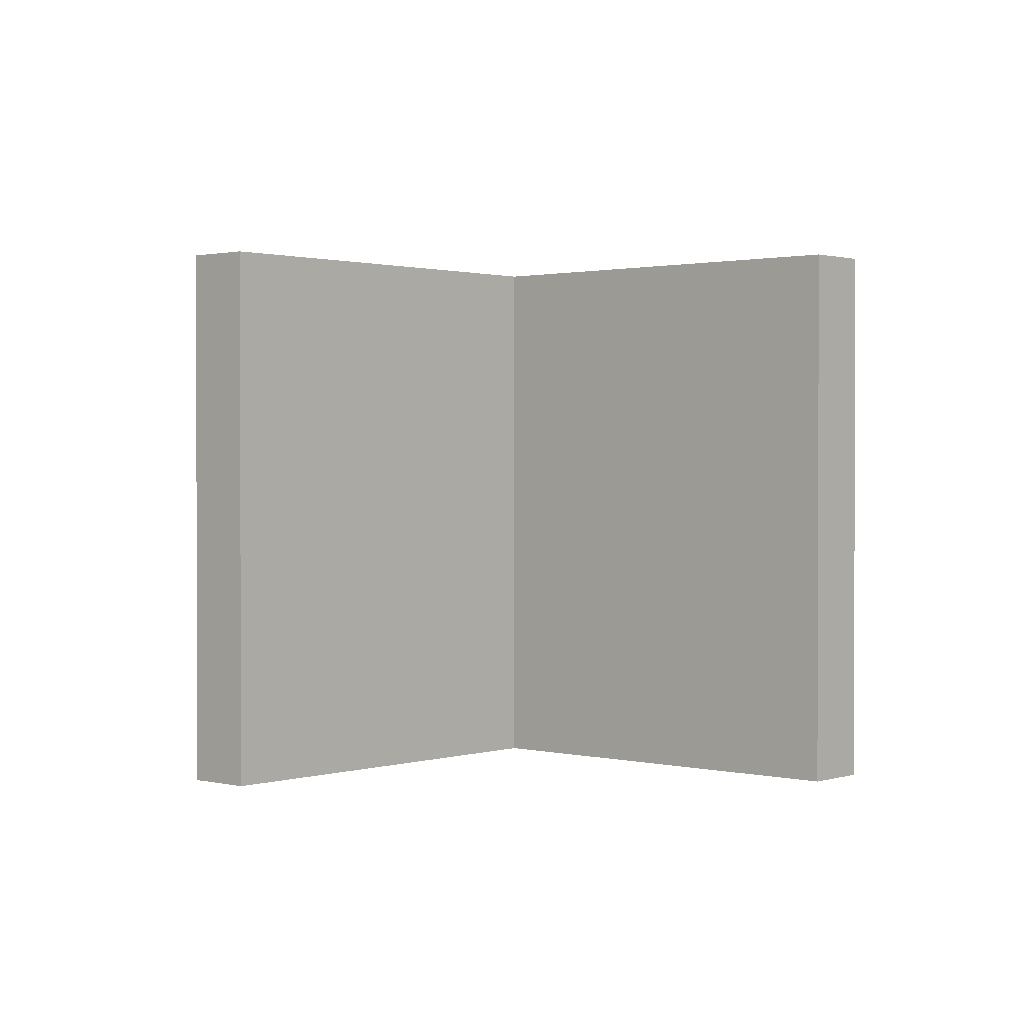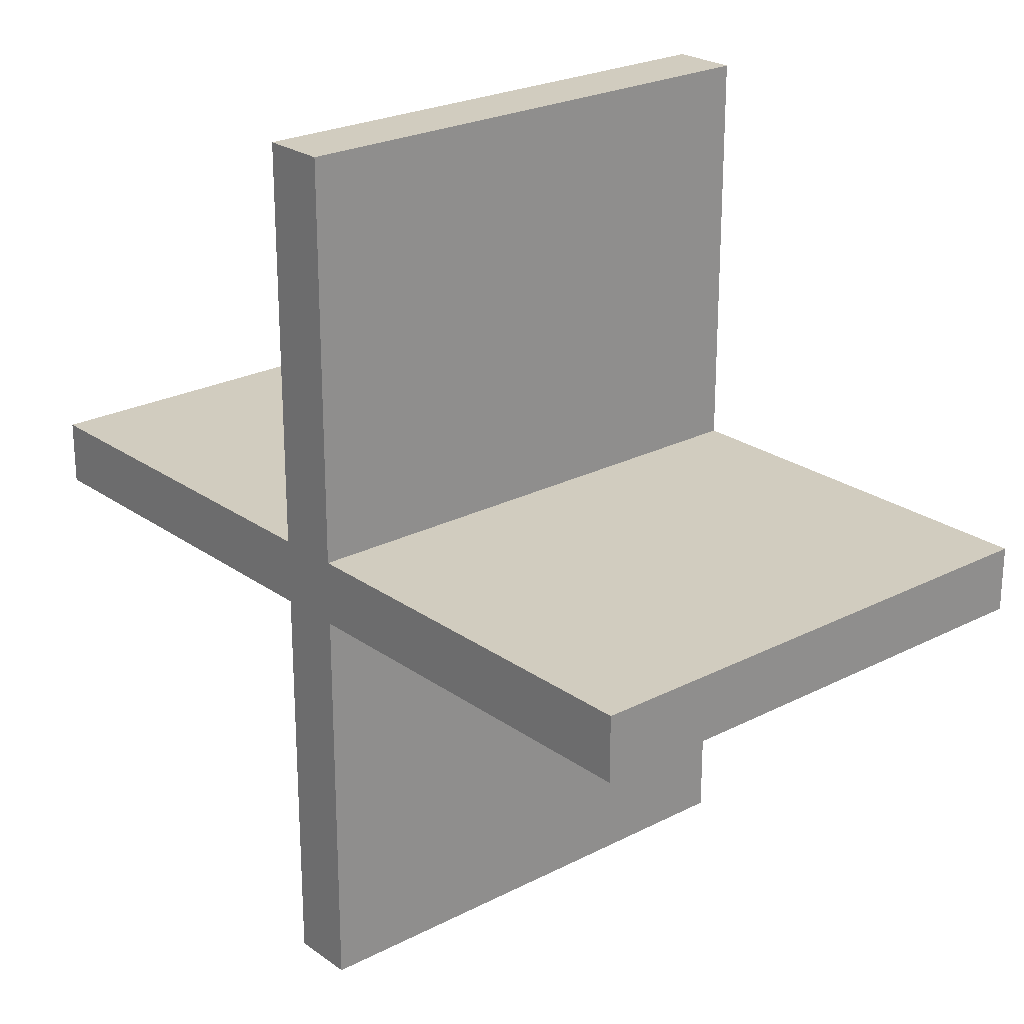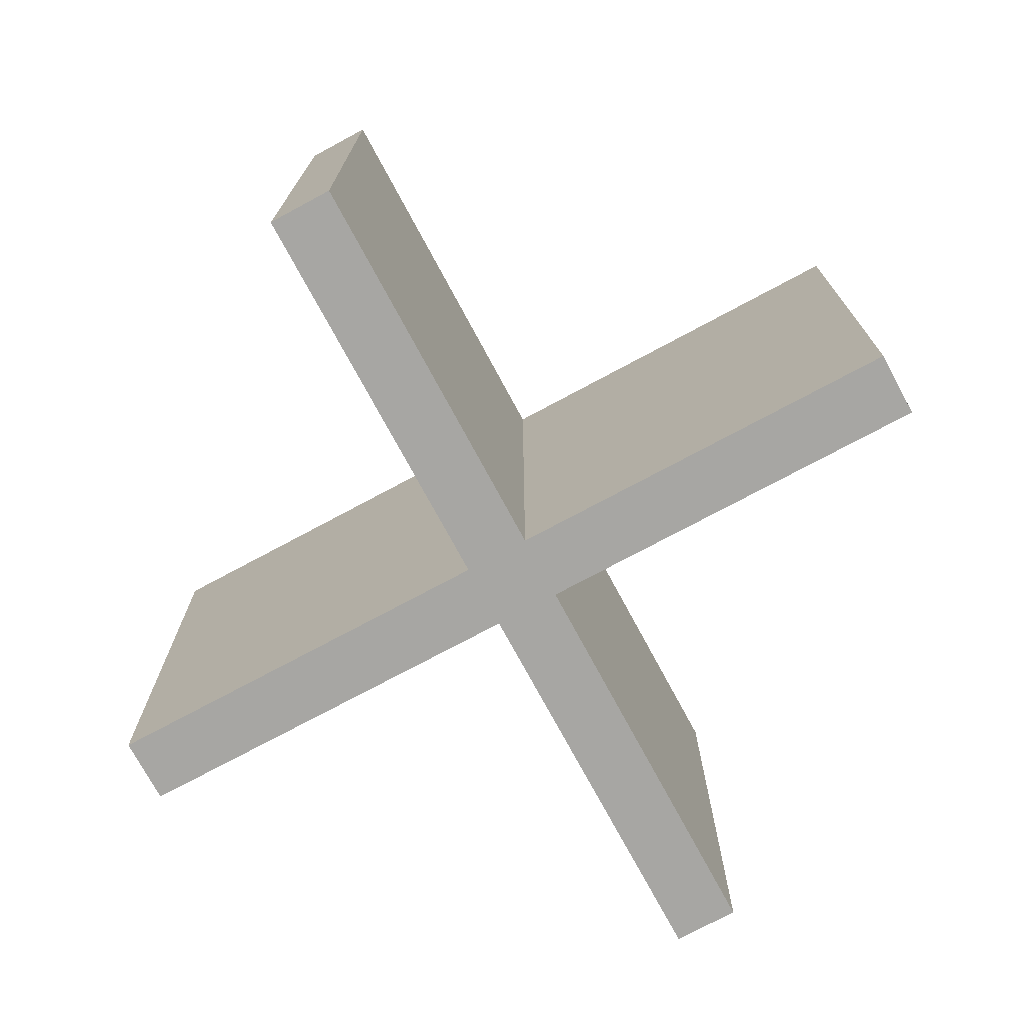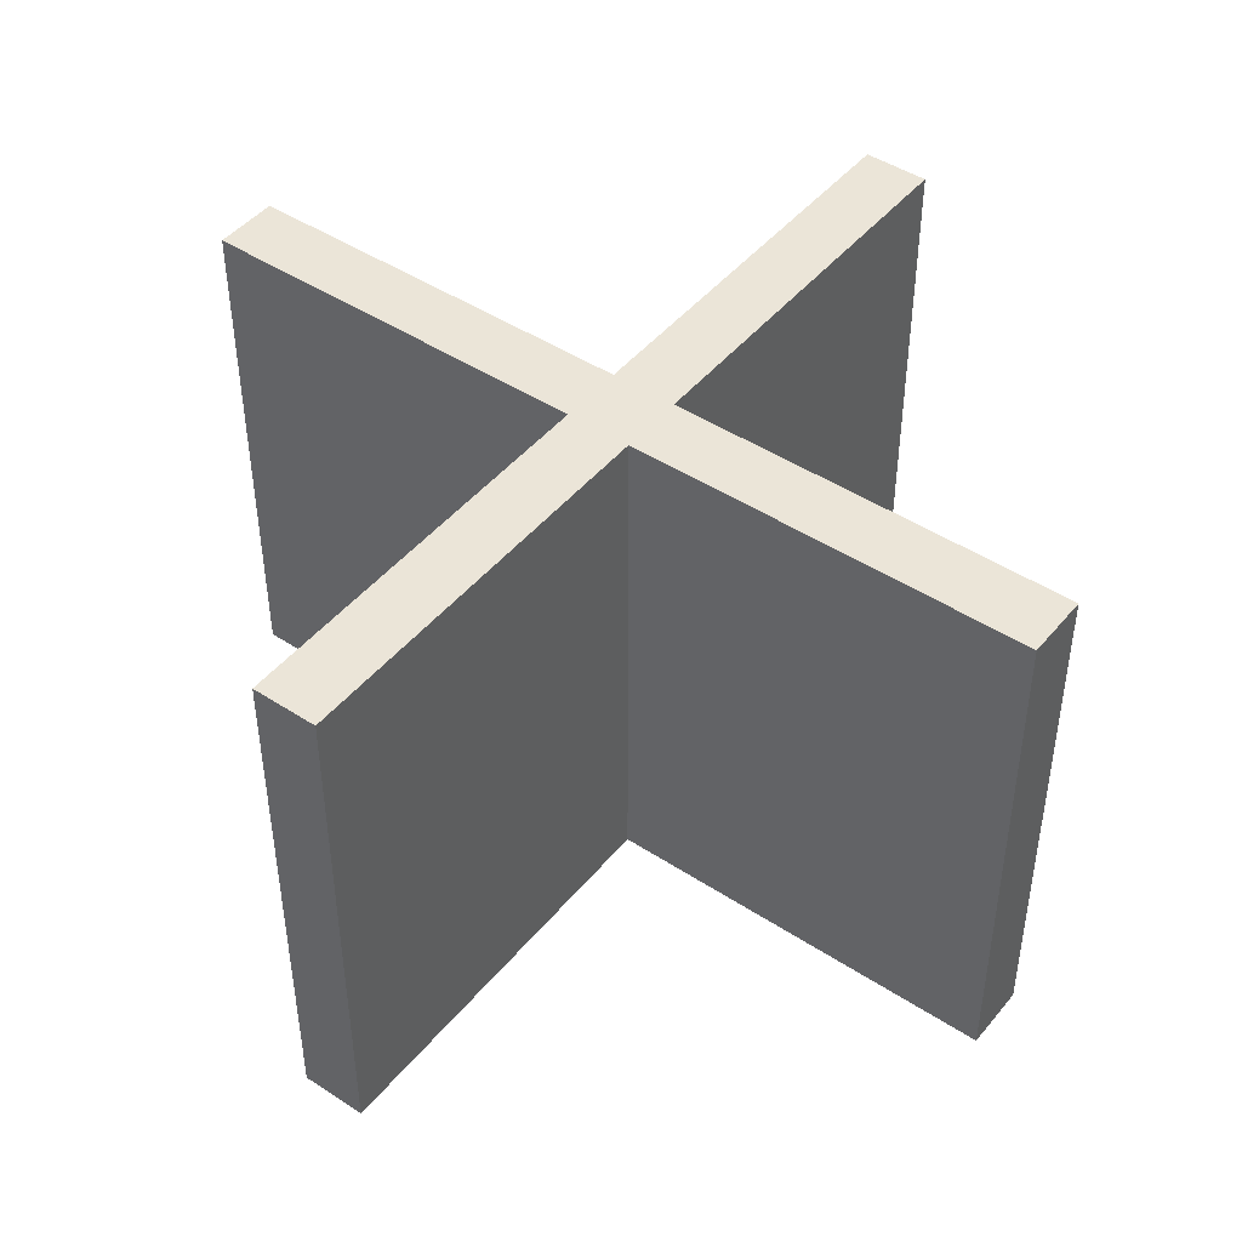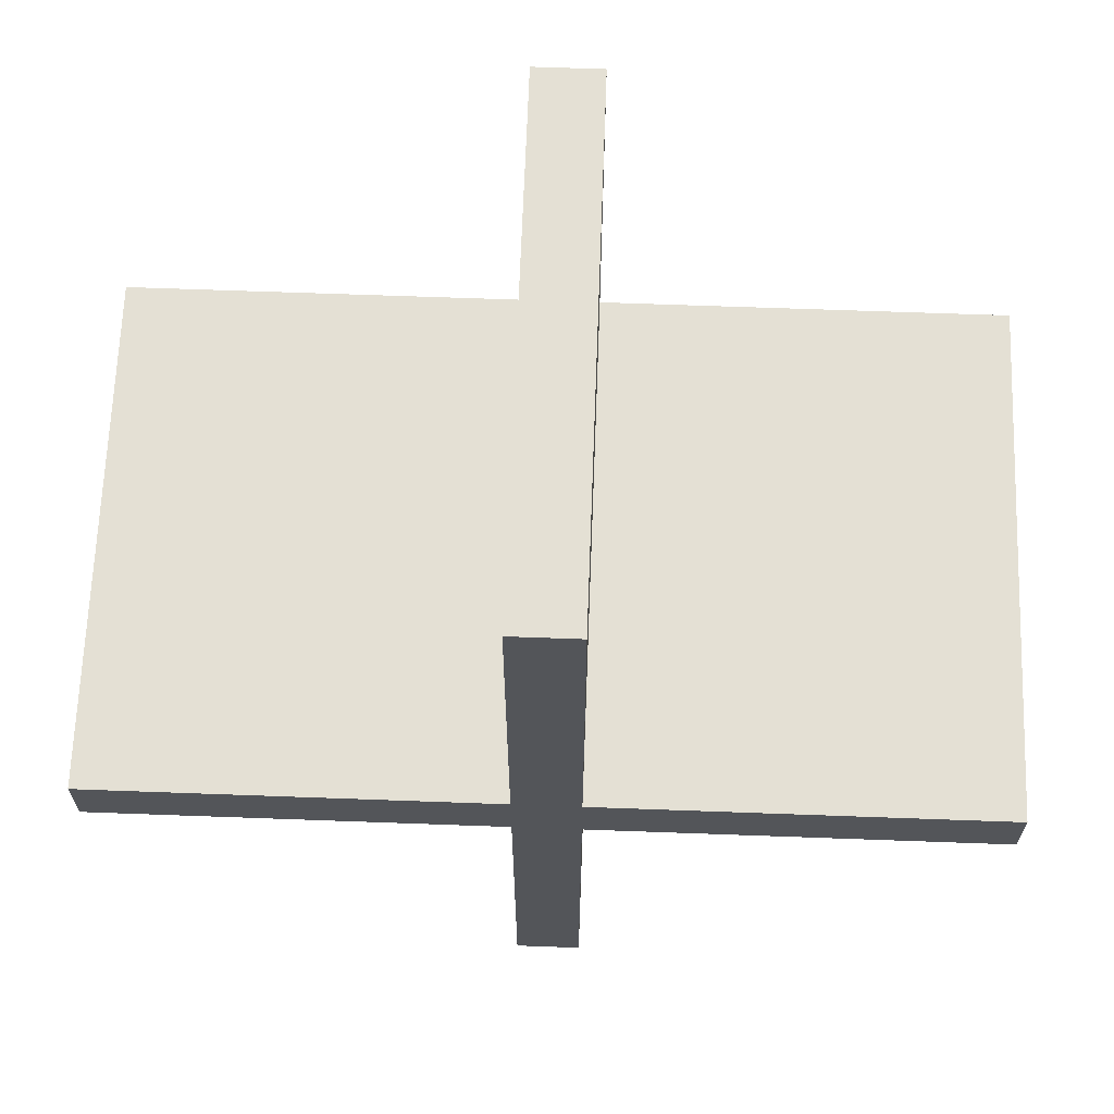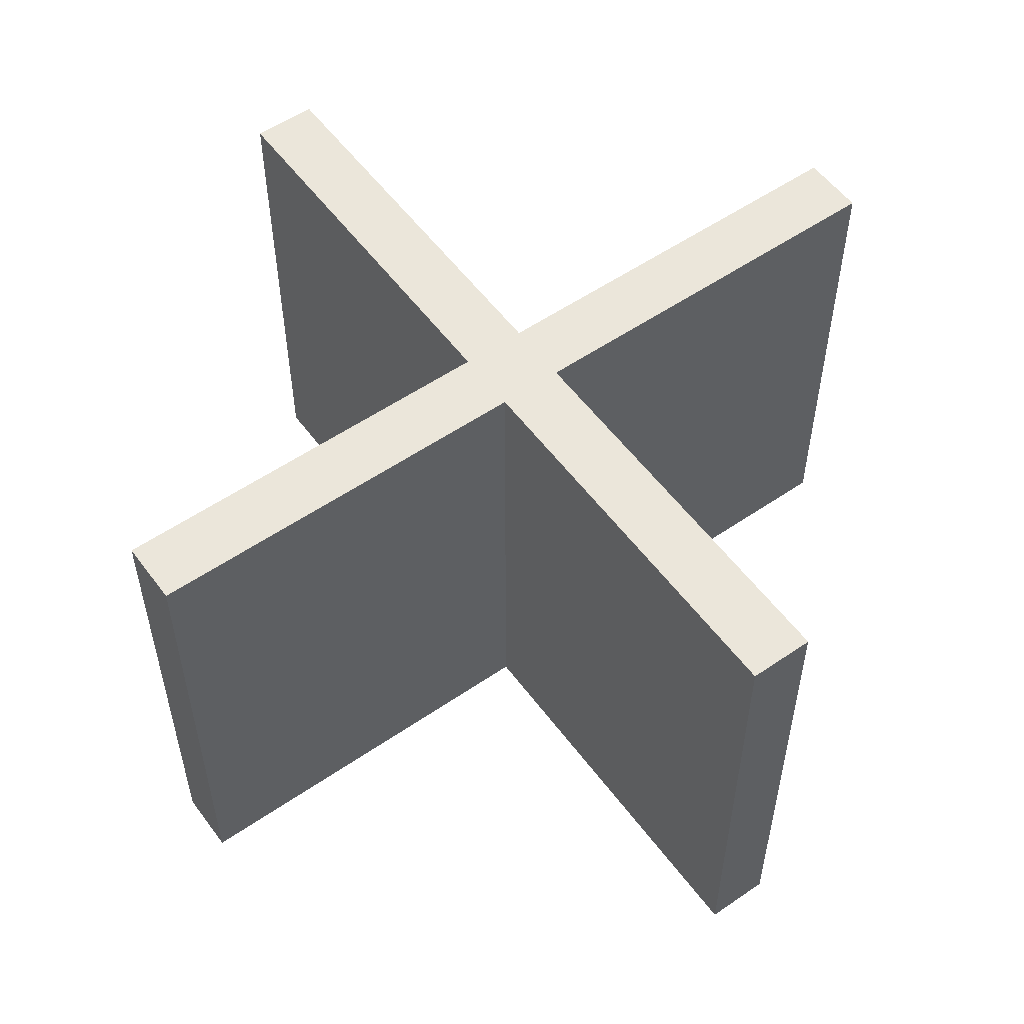
<metadata>
{"format":"obj","ext":"obj","renderer":"f3d","projection":"perspective","resolution":1024,"background":"white","views":[{"elev":1.2,"azim":-48.3,"up":"+Y"},{"elev":24.0,"azim":-130.5,"up":"+Z"},{"elev":-74.1,"azim":-61.7,"up":"+Y"},{"elev":45.7,"azim":36.9,"up":"+Y"},{"elev":66.1,"azim":-177.9,"up":"+Z"},{"elev":55.0,"azim":144.1,"up":"+Y"}]}
</metadata>
<code>
g m_laser.001
v -2.5 -1 0.1875
v -0.1875 -1 0.1875
v -0.1875 -1 -0.1875
v -2.5 -1 -0.1875
v 0.1875 2 -0.1875
v 0.1875 2 -2.5
v 0.1875 -1 -2.5
v 0.1875 -1 -0.1875
v 2.5 -1 -0.1875
v 0.1875 -1 -0.1875
v 0.1875 -1 0.1875
v 2.5 -1 0.1875
v -2.5 2 -0.1875
v -0.1875 2 -0.1875
v -0.1875 2 0.1875
v -2.5 2 0.1875
v 0.1875 2 -0.1875
v 2.5 2 -0.1875
v 2.5 2 0.1875
v 0.1875 2 0.1875
v 0.1875 -1 0.1875
v 0.1875 -1 2.5
v 0.1875 2 2.5
v 0.1875 2 0.1875
v -0.1875 2 2.5
v -0.1875 2 0.1875
v 0.1875 2 0.1875
v 0.1875 2 2.5
v -2.5 2 -0.1875
v -2.5 2 0.1875
v -2.5 -1 0.1875
v -2.5 -1 -0.1875
v 0.1875 -1 2.5
v 0.1875 -1 0.1875
v -0.1875 -1 0.1875
v -0.1875 -1 2.5
v 0.1875 2 -0.1875
v -0.1875 2 -0.1875
v -0.1875 2 -2.5
v 0.1875 2 -2.5
v 0.1875 -1 -0.1875
v 0.1875 -1 -2.5
v -0.1875 -1 -2.5
v -0.1875 -1 -0.1875
v 0.1875 2 0.1875
v 2.5 2 0.1875
v 2.5 -1 0.1875
v 0.1875 -1 0.1875
v 2.5 -1 -0.1875
v 2.5 -1 0.1875
v 2.5 2 0.1875
v 2.5 2 -0.1875
v -0.1875 -1 0.1875
v -2.5 -1 0.1875
v -2.5 2 0.1875
v -0.1875 2 0.1875
v 0.1875 2 -2.5
v -0.1875 2 -2.5
v -0.1875 -1 -2.5
v 0.1875 -1 -2.5
v 0.1875 -1 0.1875
v 0.1875 -1 -0.1875
v -0.1875 -1 -0.1875
v -0.1875 -1 0.1875
v -0.1875 2 -2.5
v -0.1875 2 -0.1875
v -0.1875 -1 -0.1875
v -0.1875 -1 -2.5
v 0.1875 -1 2.5
v -0.1875 -1 2.5
v -0.1875 2 2.5
v 0.1875 2 2.5
v 0.1875 2 -0.1875
v 0.1875 2 0.1875
v -0.1875 2 0.1875
v -0.1875 2 -0.1875
v 0.1875 -1 -0.1875
v 2.5 -1 -0.1875
v 2.5 2 -0.1875
v 0.1875 2 -0.1875
v -0.1875 2 -0.1875
v -2.5 2 -0.1875
v -2.5 -1 -0.1875
v -0.1875 -1 -0.1875
v -0.1875 2 0.1875
v -0.1875 2 2.5
v -0.1875 -1 2.5
v -0.1875 -1 0.1875
v 0.125 1.938 0.125
v 0.125 1.938 -0.125
v 0.125 -0.9375 -0.125
v 0.125 -0.9375 0.125
v -0.125 1.938 0.125
v -0.125 1.938 -0.125
v 0.125 1.938 -0.125
v 0.125 1.938 0.125
v 0.125 1.938 -0.125
v -0.125 1.938 -0.125
v -0.125 -0.9375 -0.125
v 0.125 -0.9375 -0.125
v -0.125 1.938 -0.125
v -0.125 1.938 0.125
v -0.125 -0.9375 0.125
v -0.125 -0.9375 -0.125
v 0.125 -0.9375 0.125
v 0.125 -0.9375 -0.125
v -0.125 -0.9375 -0.125
v -0.125 -0.9375 0.125
v -0.125 1.938 0.125
v 0.125 1.938 0.125
v 0.125 -0.9375 0.125
v -0.125 -0.9375 0.125
g m_laser.001_0
f 3 2 1
f 4 3 1
f 7 6 5
f 8 7 5
f 11 10 9
f 12 11 9
f 15 14 13
f 16 15 13
f 19 18 17
f 20 19 17
f 23 22 21
f 24 23 21
f 27 26 25
f 28 27 25
f 31 30 29
f 32 31 29
f 35 34 33
f 36 35 33
f 39 38 37
f 40 39 37
f 43 42 41
f 44 43 41
f 47 46 45
f 48 47 45
f 51 50 49
f 52 51 49
f 55 54 53
f 56 55 53
f 59 58 57
f 60 59 57
f 63 62 61
f 64 63 61
f 67 66 65
f 68 67 65
f 71 70 69
f 72 71 69
f 75 74 73
f 76 75 73
f 79 78 77
f 80 79 77
f 83 82 81
f 84 83 81
f 87 86 85
f 88 87 85
g m_laser.001_1
f 91 90 89
f 92 91 89
f 95 94 93
f 96 95 93
f 99 98 97
f 100 99 97
f 103 102 101
f 104 103 101
f 107 106 105
f 108 107 105
f 111 110 109
f 112 111 109

</code>
